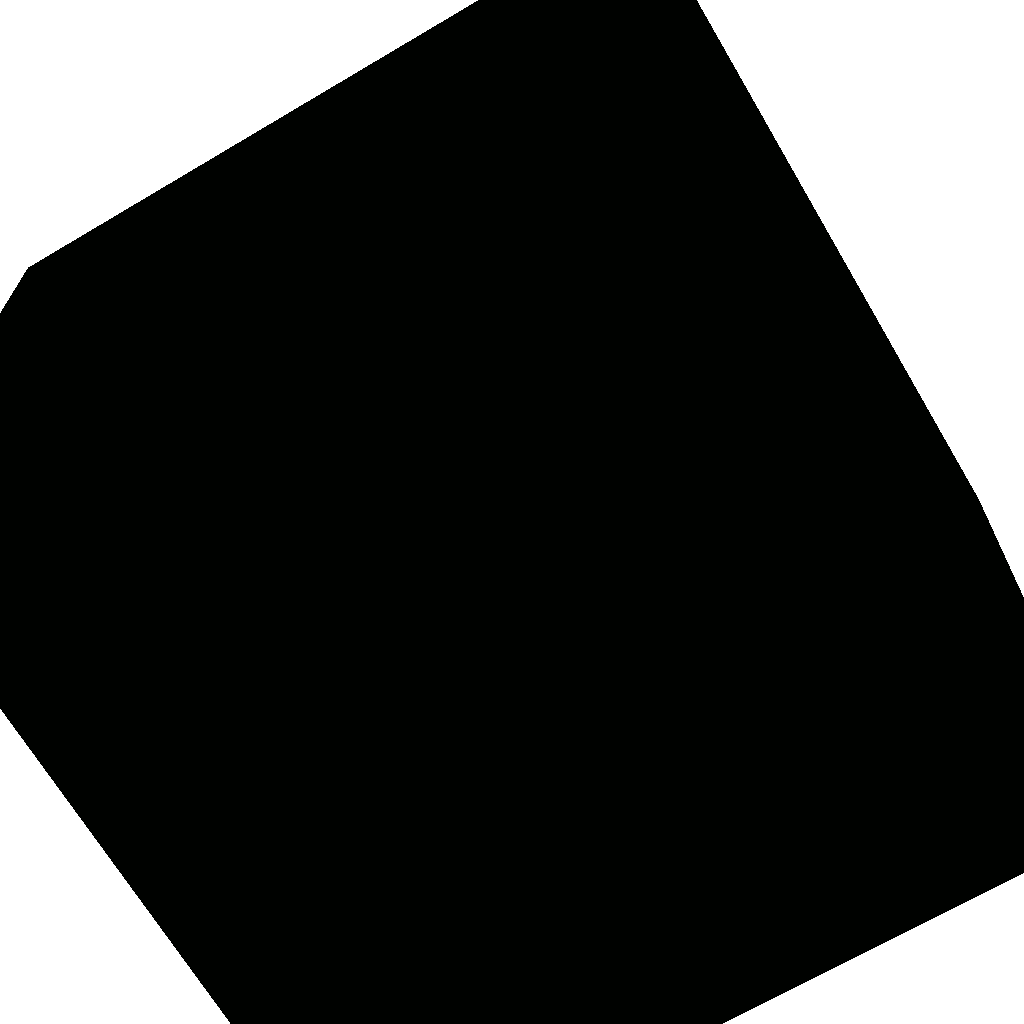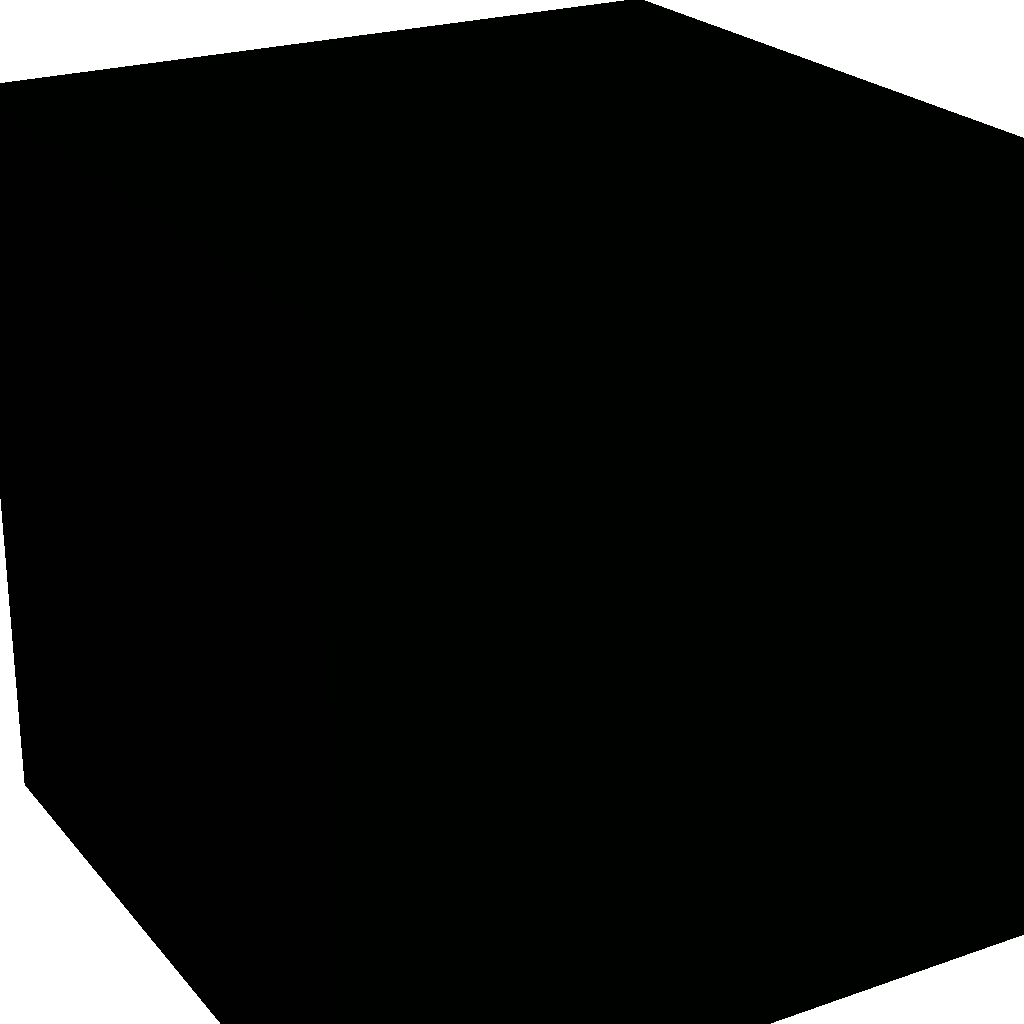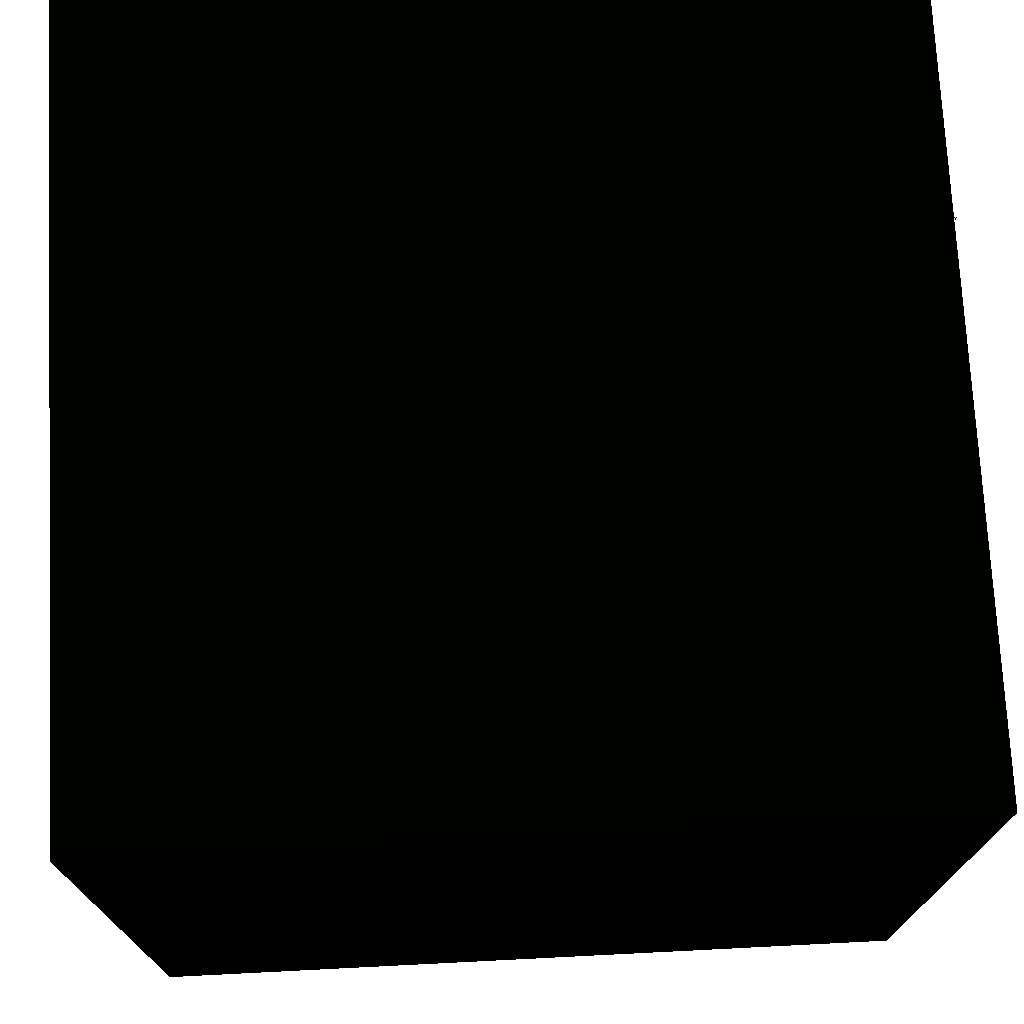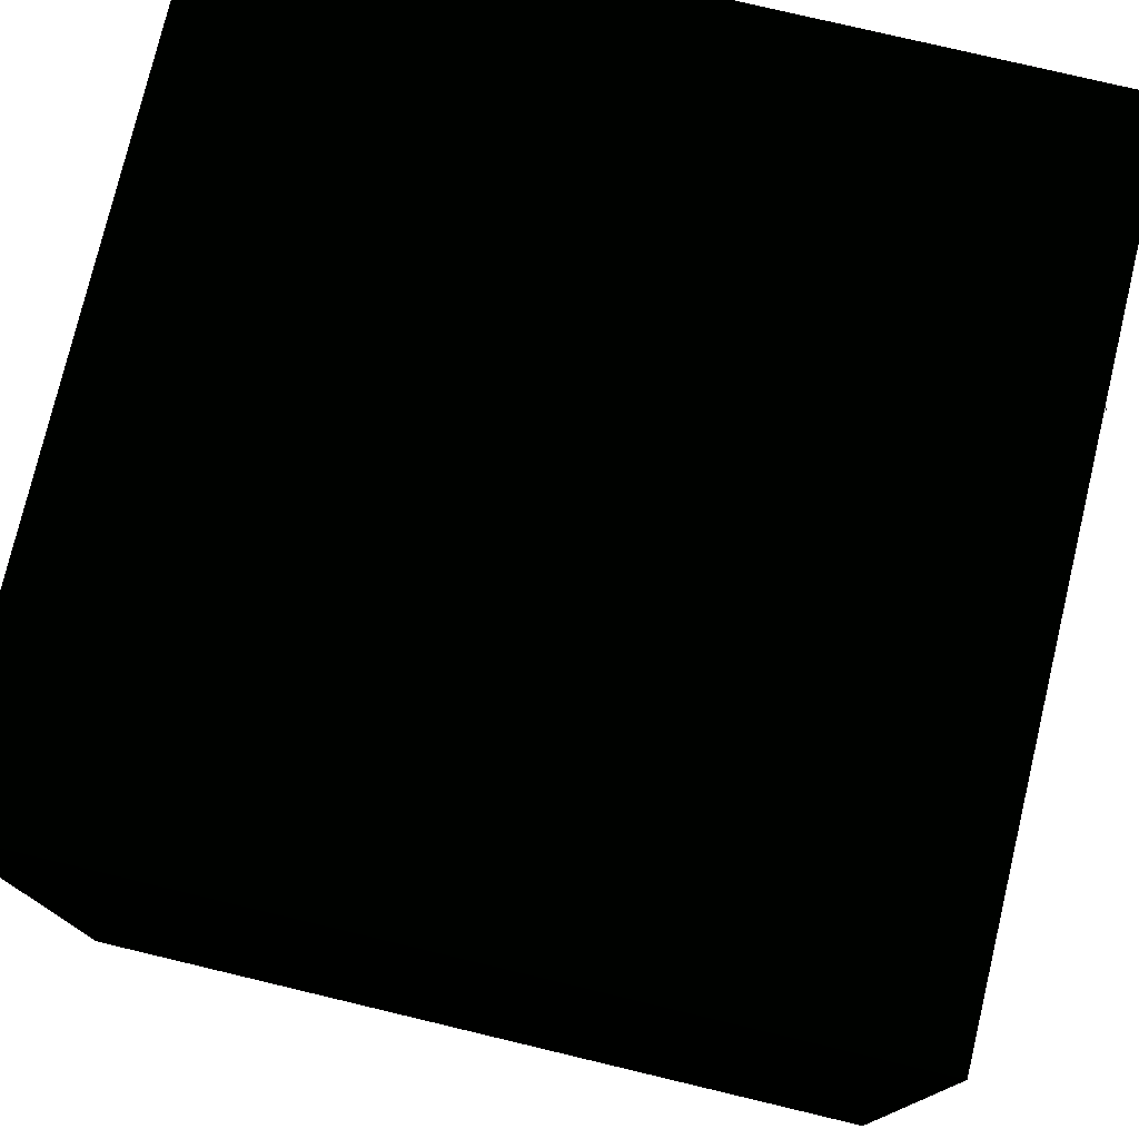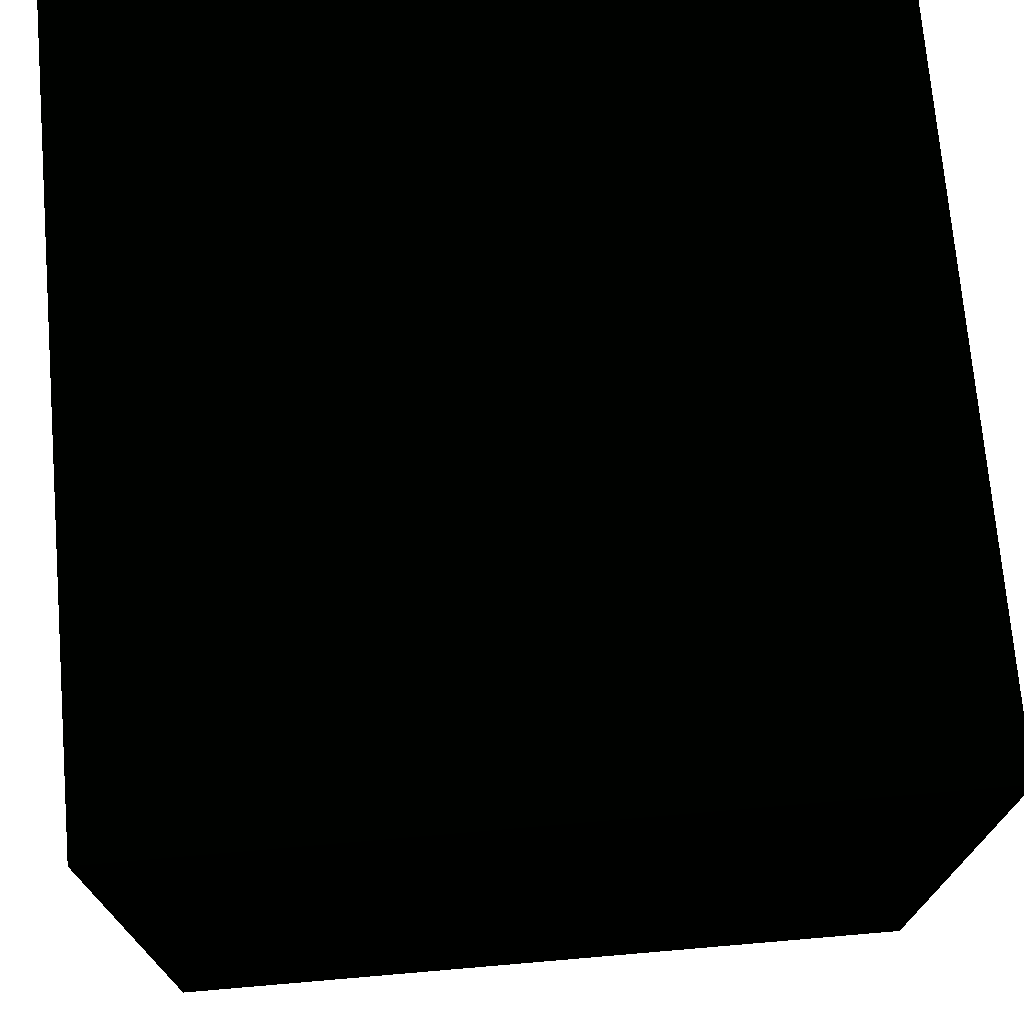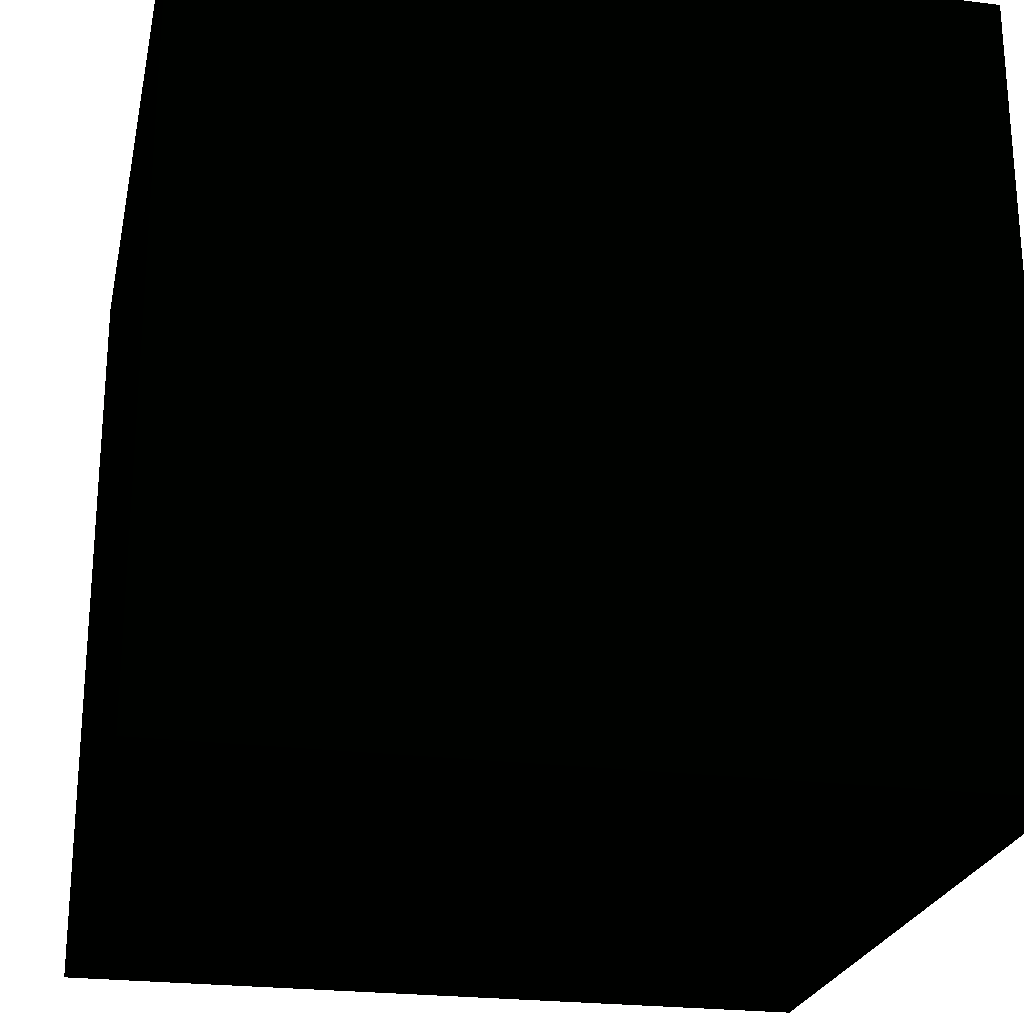
<metadata>
{"format":"obj","ext":"obj","renderer":"f3d","projection":"perspective","resolution":1024,"background":"white","views":[{"elev":-68.7,"azim":-59.4,"up":"+Z"},{"elev":23.7,"azim":-29.9,"up":"+Y"},{"elev":73.3,"azim":-2.9,"up":"+Z"},{"elev":76.9,"azim":13.4,"up":"+Z"},{"elev":72.4,"azim":85.1,"up":"+Z"},{"elev":-23.8,"azim":-11.7,"up":"+Z"}]}
</metadata>
<code>
v -6 6 -6 0 255 0
v 6 6 6 0 255 0
v 6 6 -6 0 255 0
v 6 6 6 0 255 0
v -6 -6 6 0 255 0
v 6 -6 6 0 255 0
v -6 6 6 0 255 0
v -6 -6 -6 0 255 0
v -6 -6 6 0 255 0
v 6 -6 -6 0 255 0
v -6 -6 6 0 255 0
v -6 -6 -6 0 255 0
v 6 6 -6 0 255 0
v 6 -6 6 0 255 0
v 6 -6 -6 0 255 0
v -6 6 -6 0 255 0
v 6 -6 -6 0 255 0
v -6 -6 -6 0 255 0
v -6 6 6 0 255 0
v -6 6 6 0 255 0
v -6 6 -6 0 255 0
v 6 -6 6 0 255 0
v 6 6 6 0 255 0
v 6 6 -6 0 255 0
f 1 2 3
f 4 5 6
f 7 8 9
f 10 11 12
f 13 14 15
f 16 17 18
f 1 19 2
f 4 20 5
f 7 21 8
f 10 22 11
f 13 23 14
f 16 24 17
v 6 2 6.01 255 0 0
v 6 1.929 6 255 0 0
v 6 2 5.99 255 0 0
v 6.035 1.95 5.965 255 0 0
v 6.01 2 6 255 0 0
v 6.035 1.965 6.05 255 0 0
v 5.99 2 6 255 0 0
v 6.041 1.944 6.015 255 0 0
f 25 26 27 28
f 29 30 31 32

</code>
